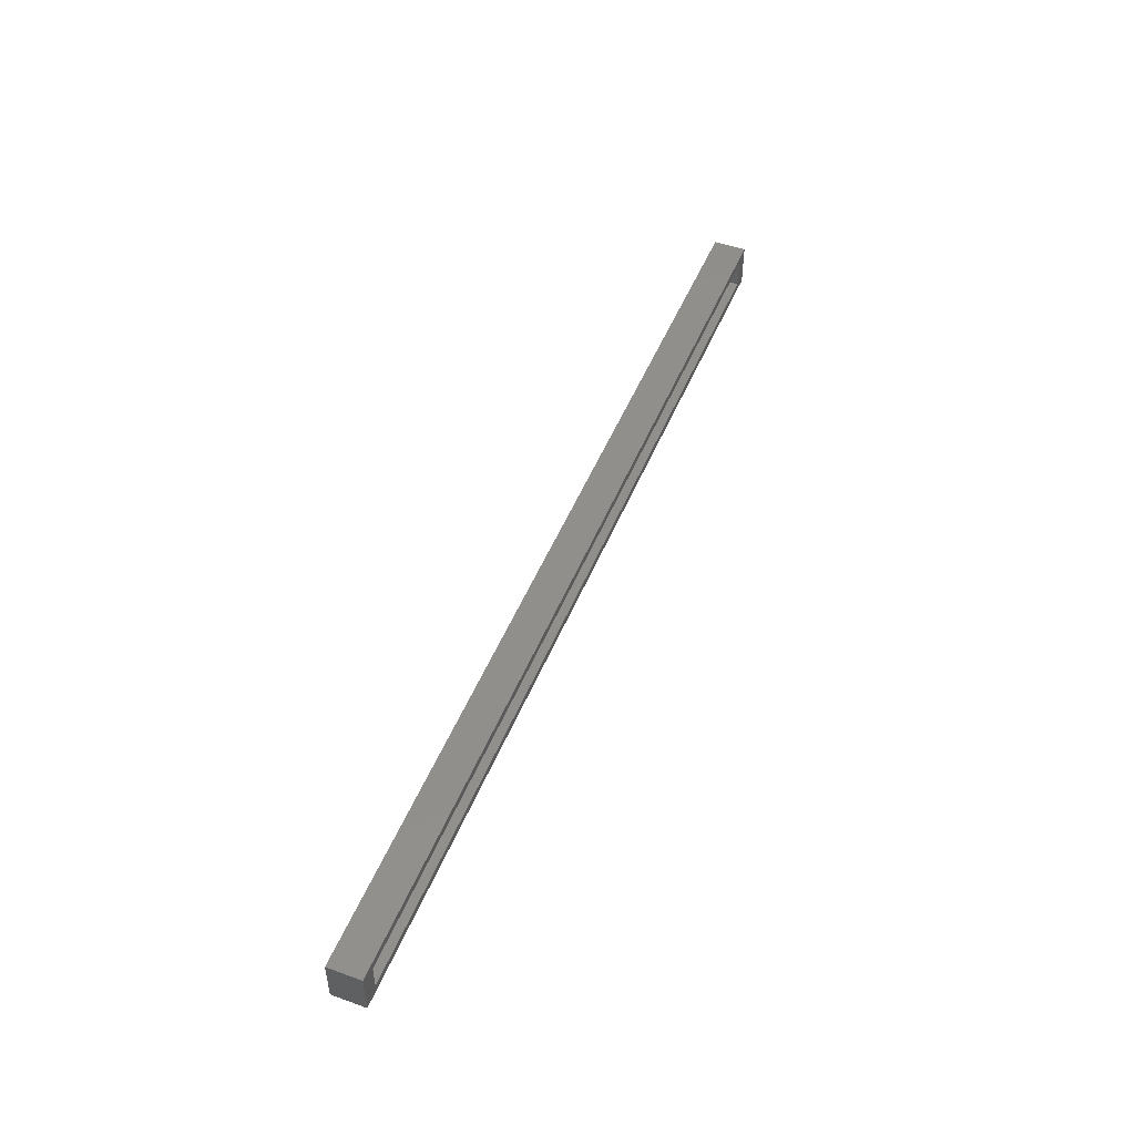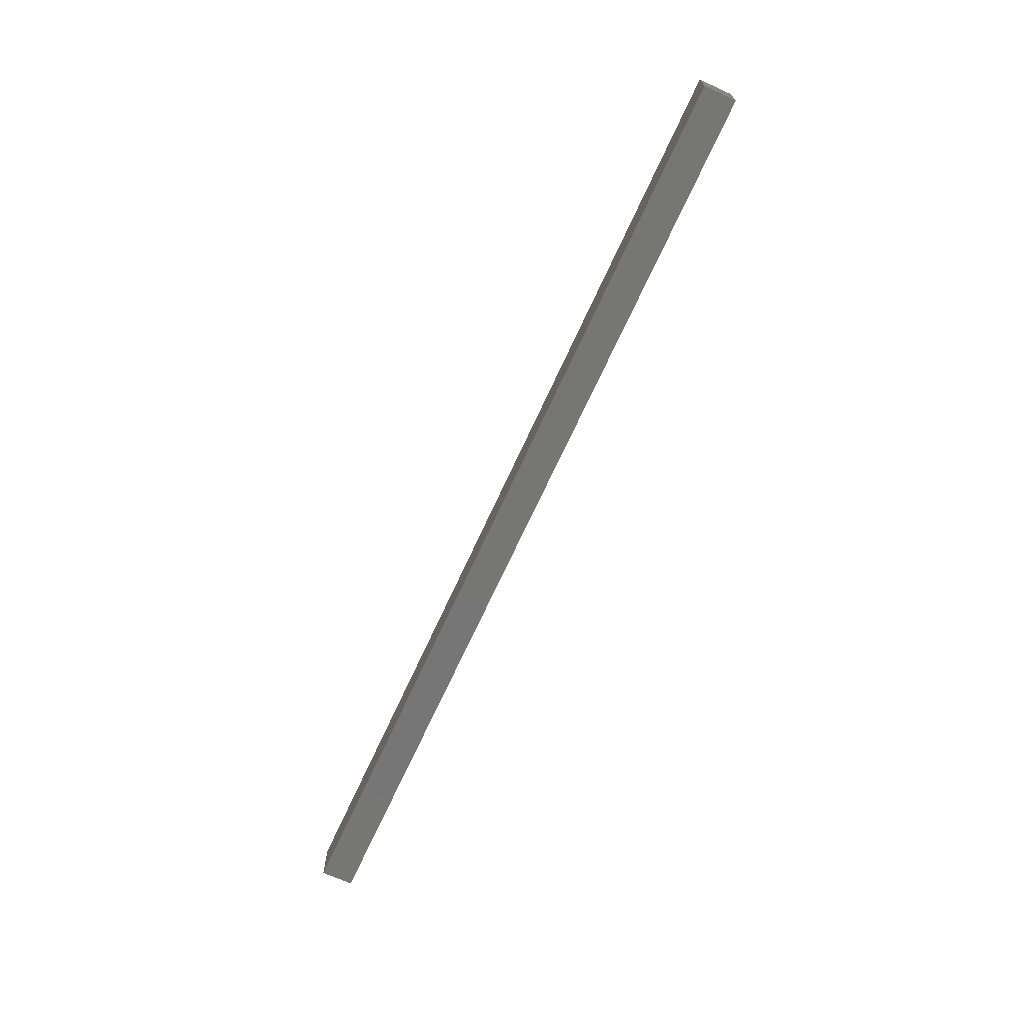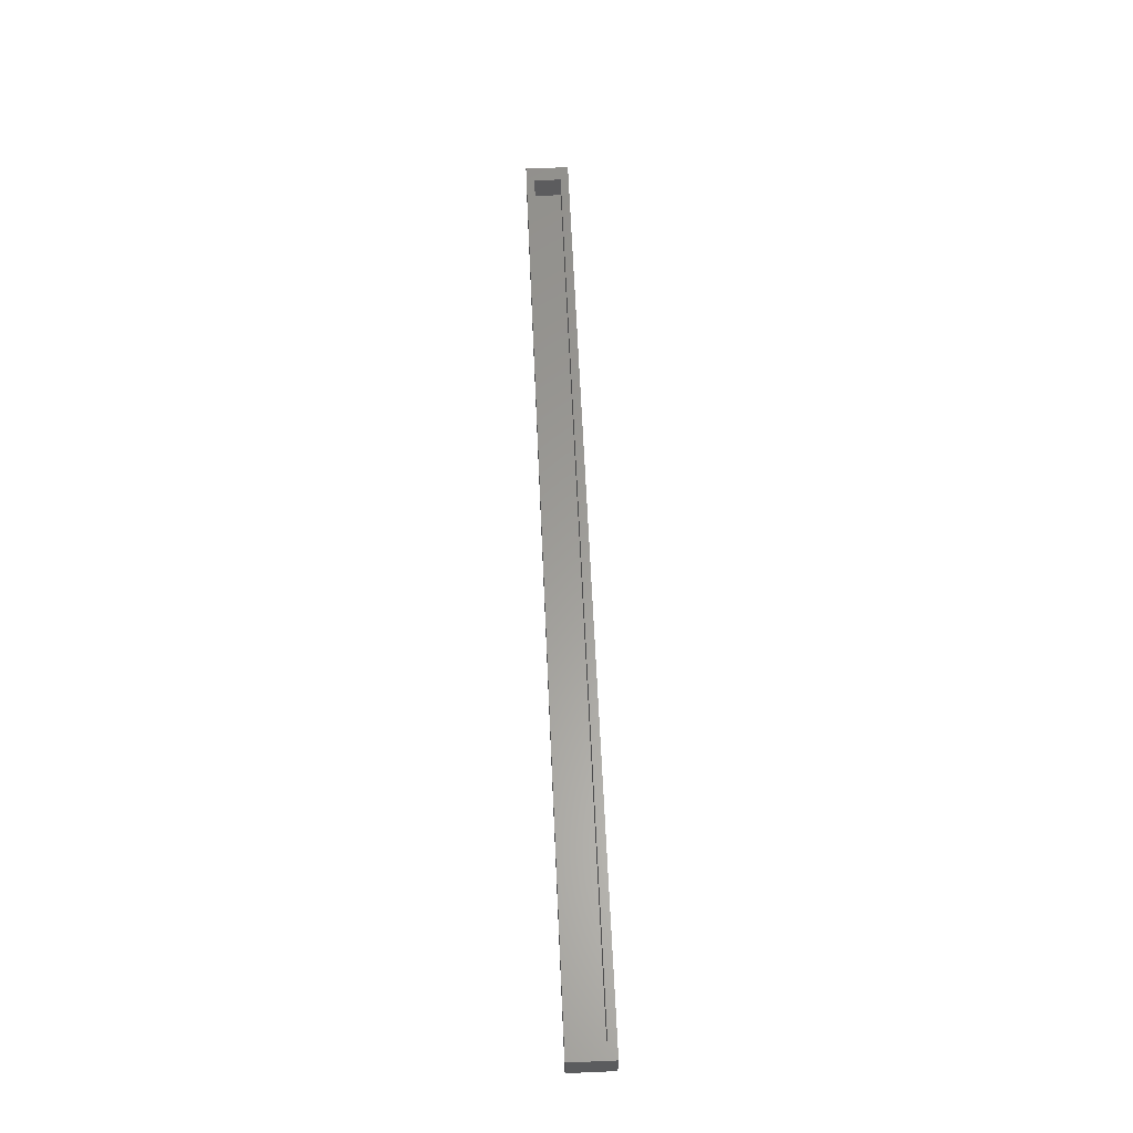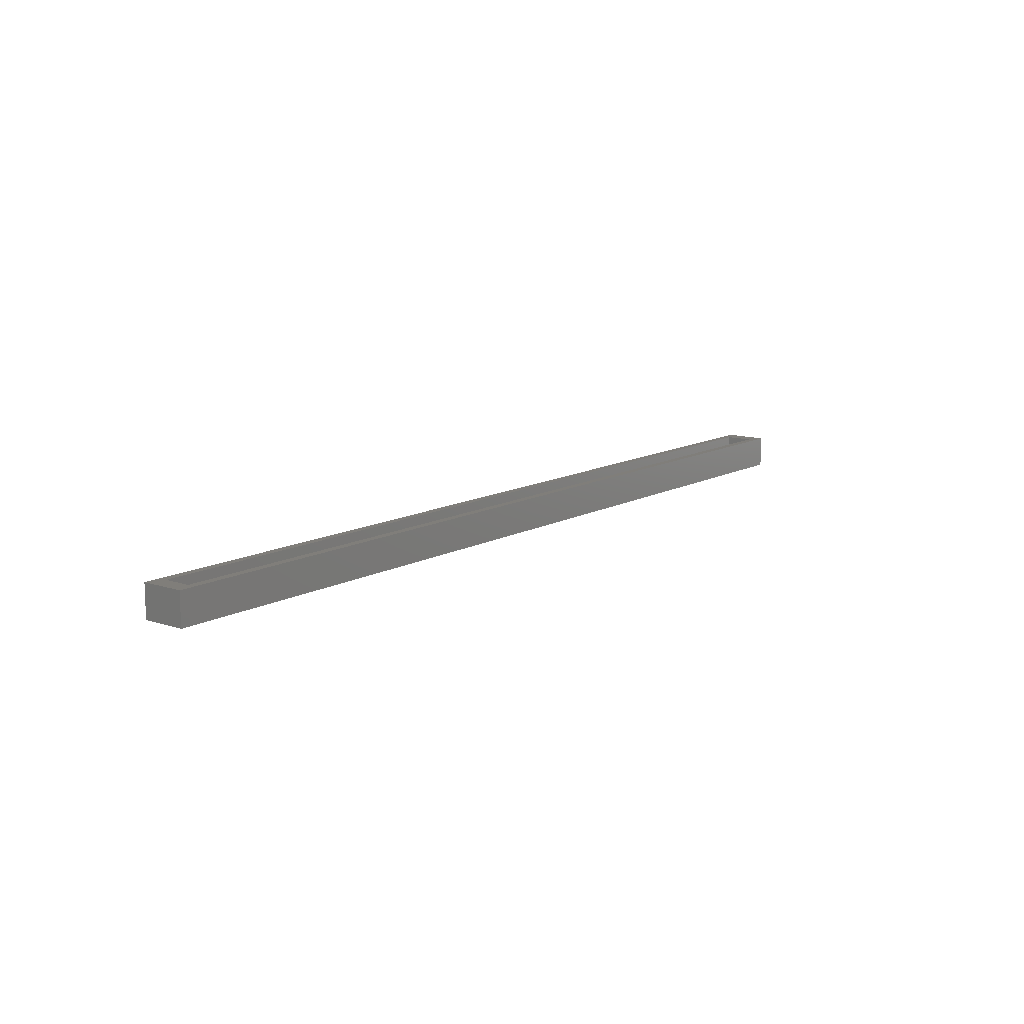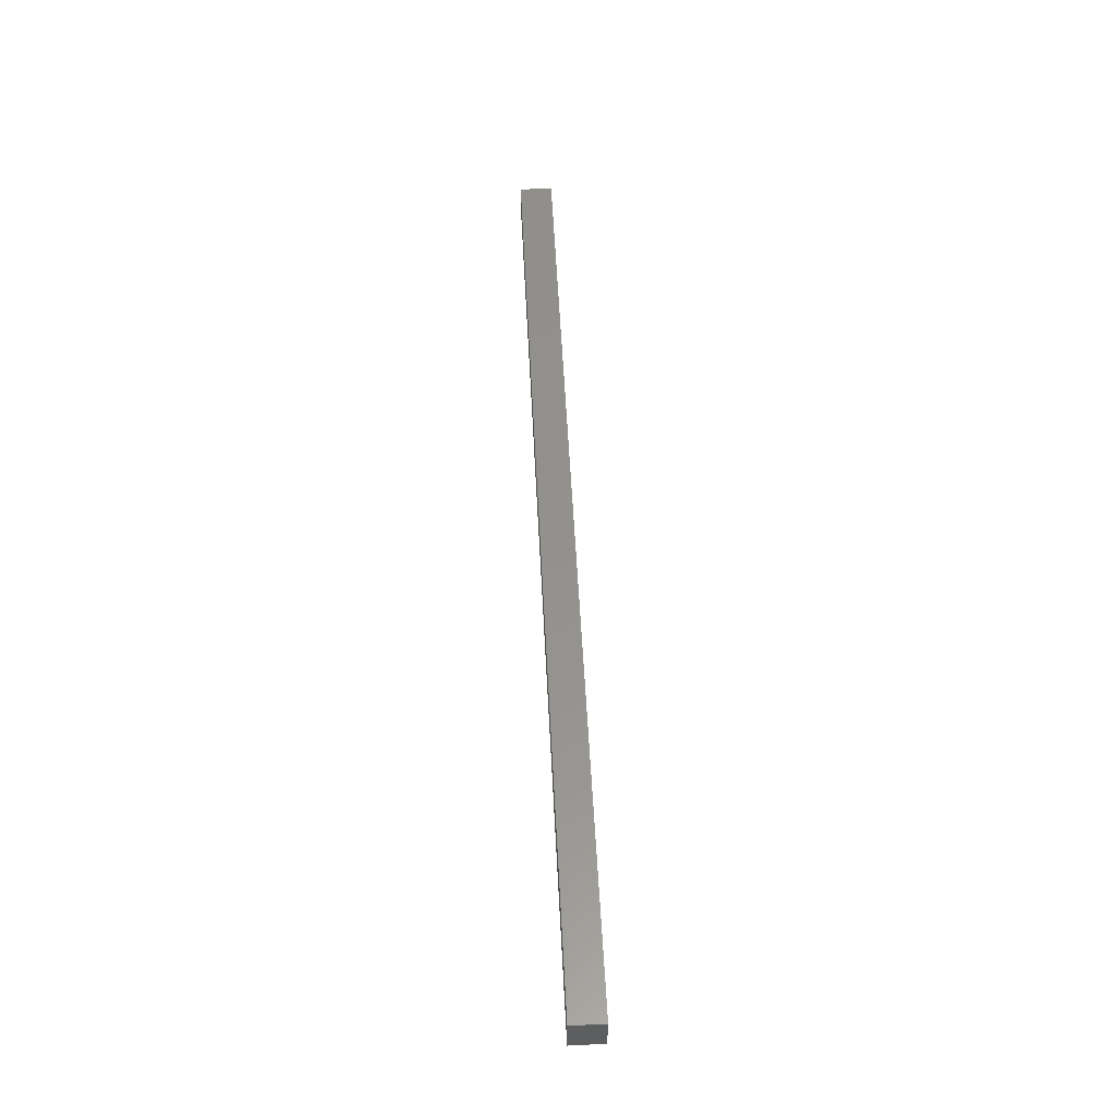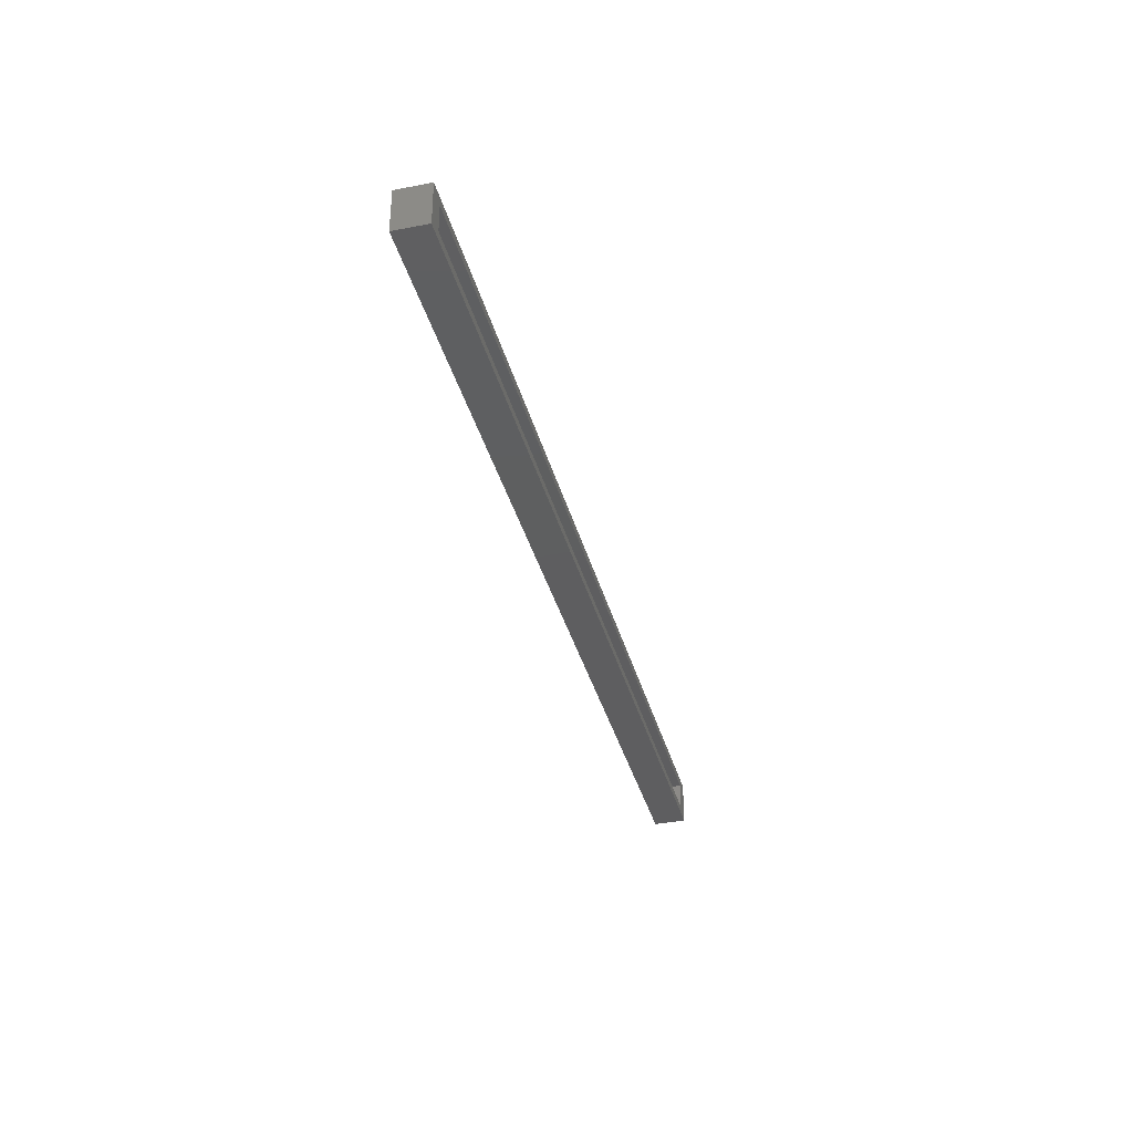
<metadata>
{"format":"stl","ext":"stl","renderer":"f3d","projection":"perspective","resolution":1024,"background":"white","views":[{"elev":49.1,"azim":-68.3,"up":"+Y"},{"elev":-68.6,"azim":-114.4,"up":"+Y"},{"elev":60.7,"azim":-92.5,"up":"+Z"},{"elev":12.1,"azim":-51.9,"up":"+Z"},{"elev":55.2,"azim":-92.9,"up":"+Y"},{"elev":-36.0,"azim":-75.8,"up":"+Y"}]}
</metadata>
<code>
# stl→obj: 16 verts, 28 faces
v -86 -4 0
v -86 4 6
v -86 4 0
v -86 -4 6
v 86 4 6
v 83 2.5 6
v 86 -4 6
v -83 2.5 6
v -83 -2.5 6
v 83 -2.5 6
v 86 4 0
v 86 -4 0
v -83 2.5 1.5
v -83 -2.5 1.5
v 83 -2.5 1.5
v 83 2.5 1.5
f 1 2 3
f 2 1 4
f 5 6 7
f 5 8 6
f 8 2 9
f 2 8 5
f 10 7 6
f 9 7 10
f 9 4 7
f 4 9 2
f 7 11 5
f 11 7 12
f 11 2 5
f 2 11 3
f 1 11 12
f 11 1 3
f 1 7 4
f 7 1 12
f 9 13 8
f 13 9 14
f 15 6 16
f 6 15 10
f 13 6 8
f 6 13 16
f 13 15 16
f 15 13 14
f 15 9 10
f 9 15 14

</code>
